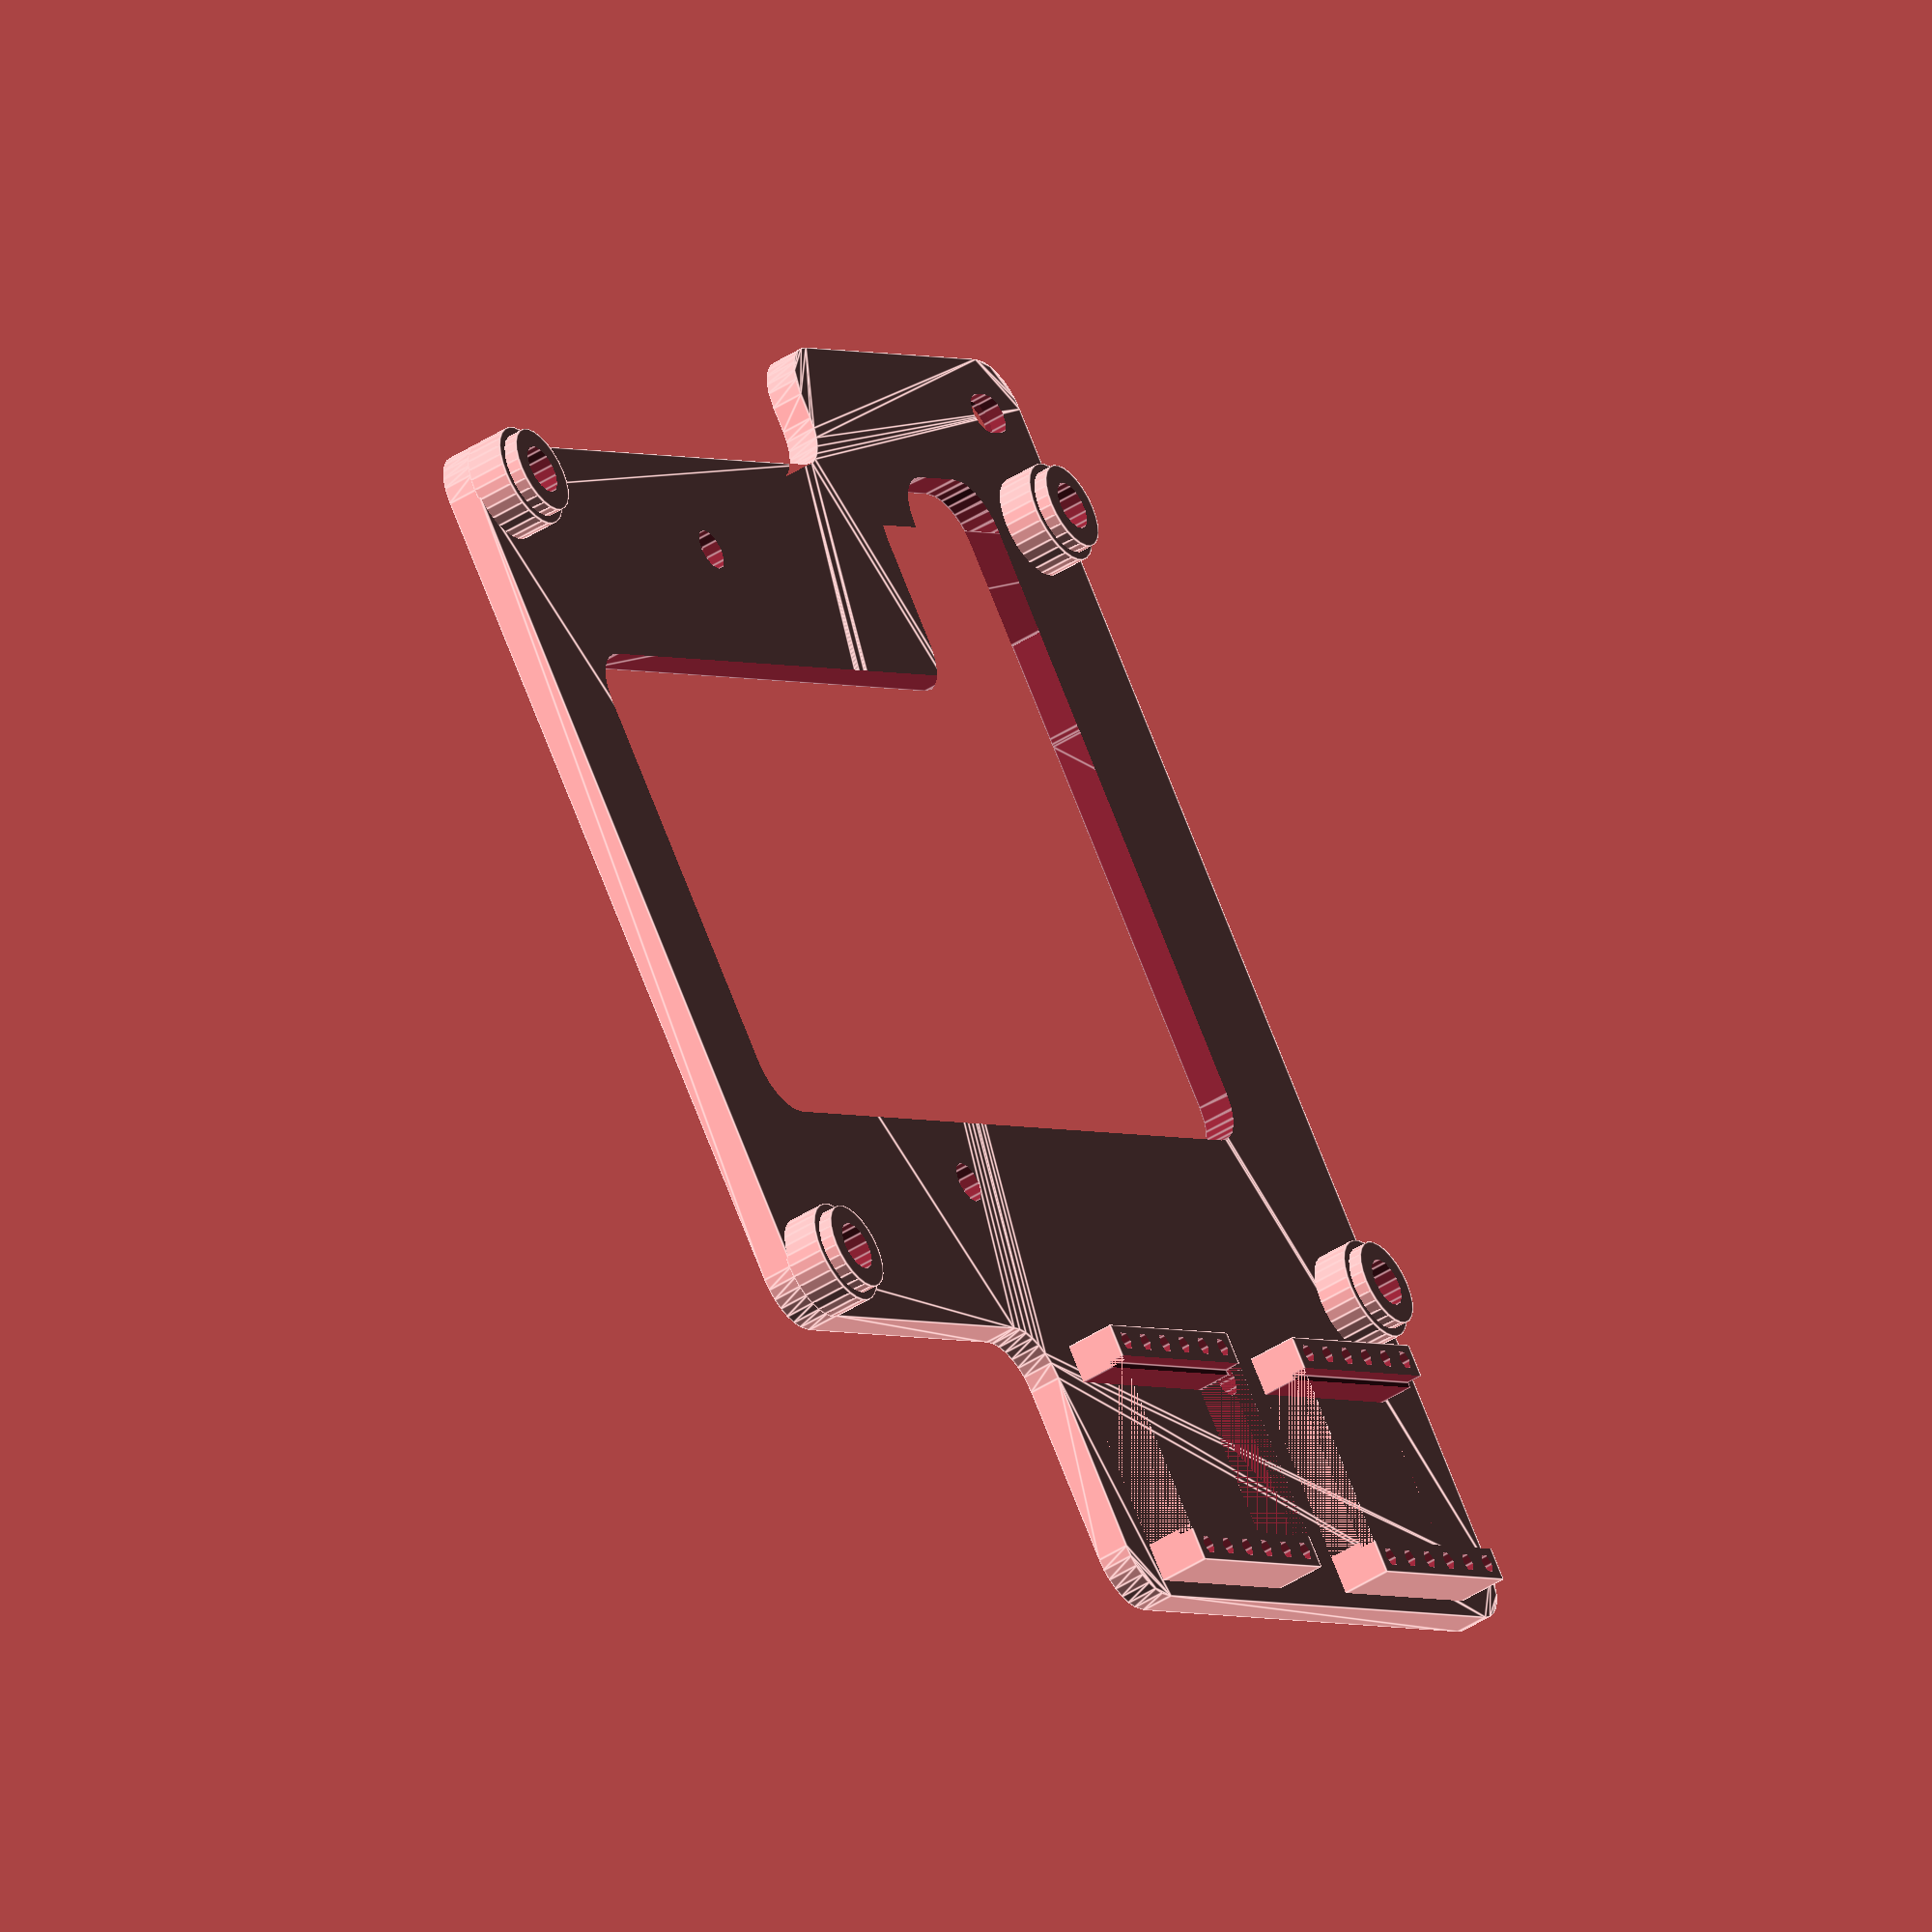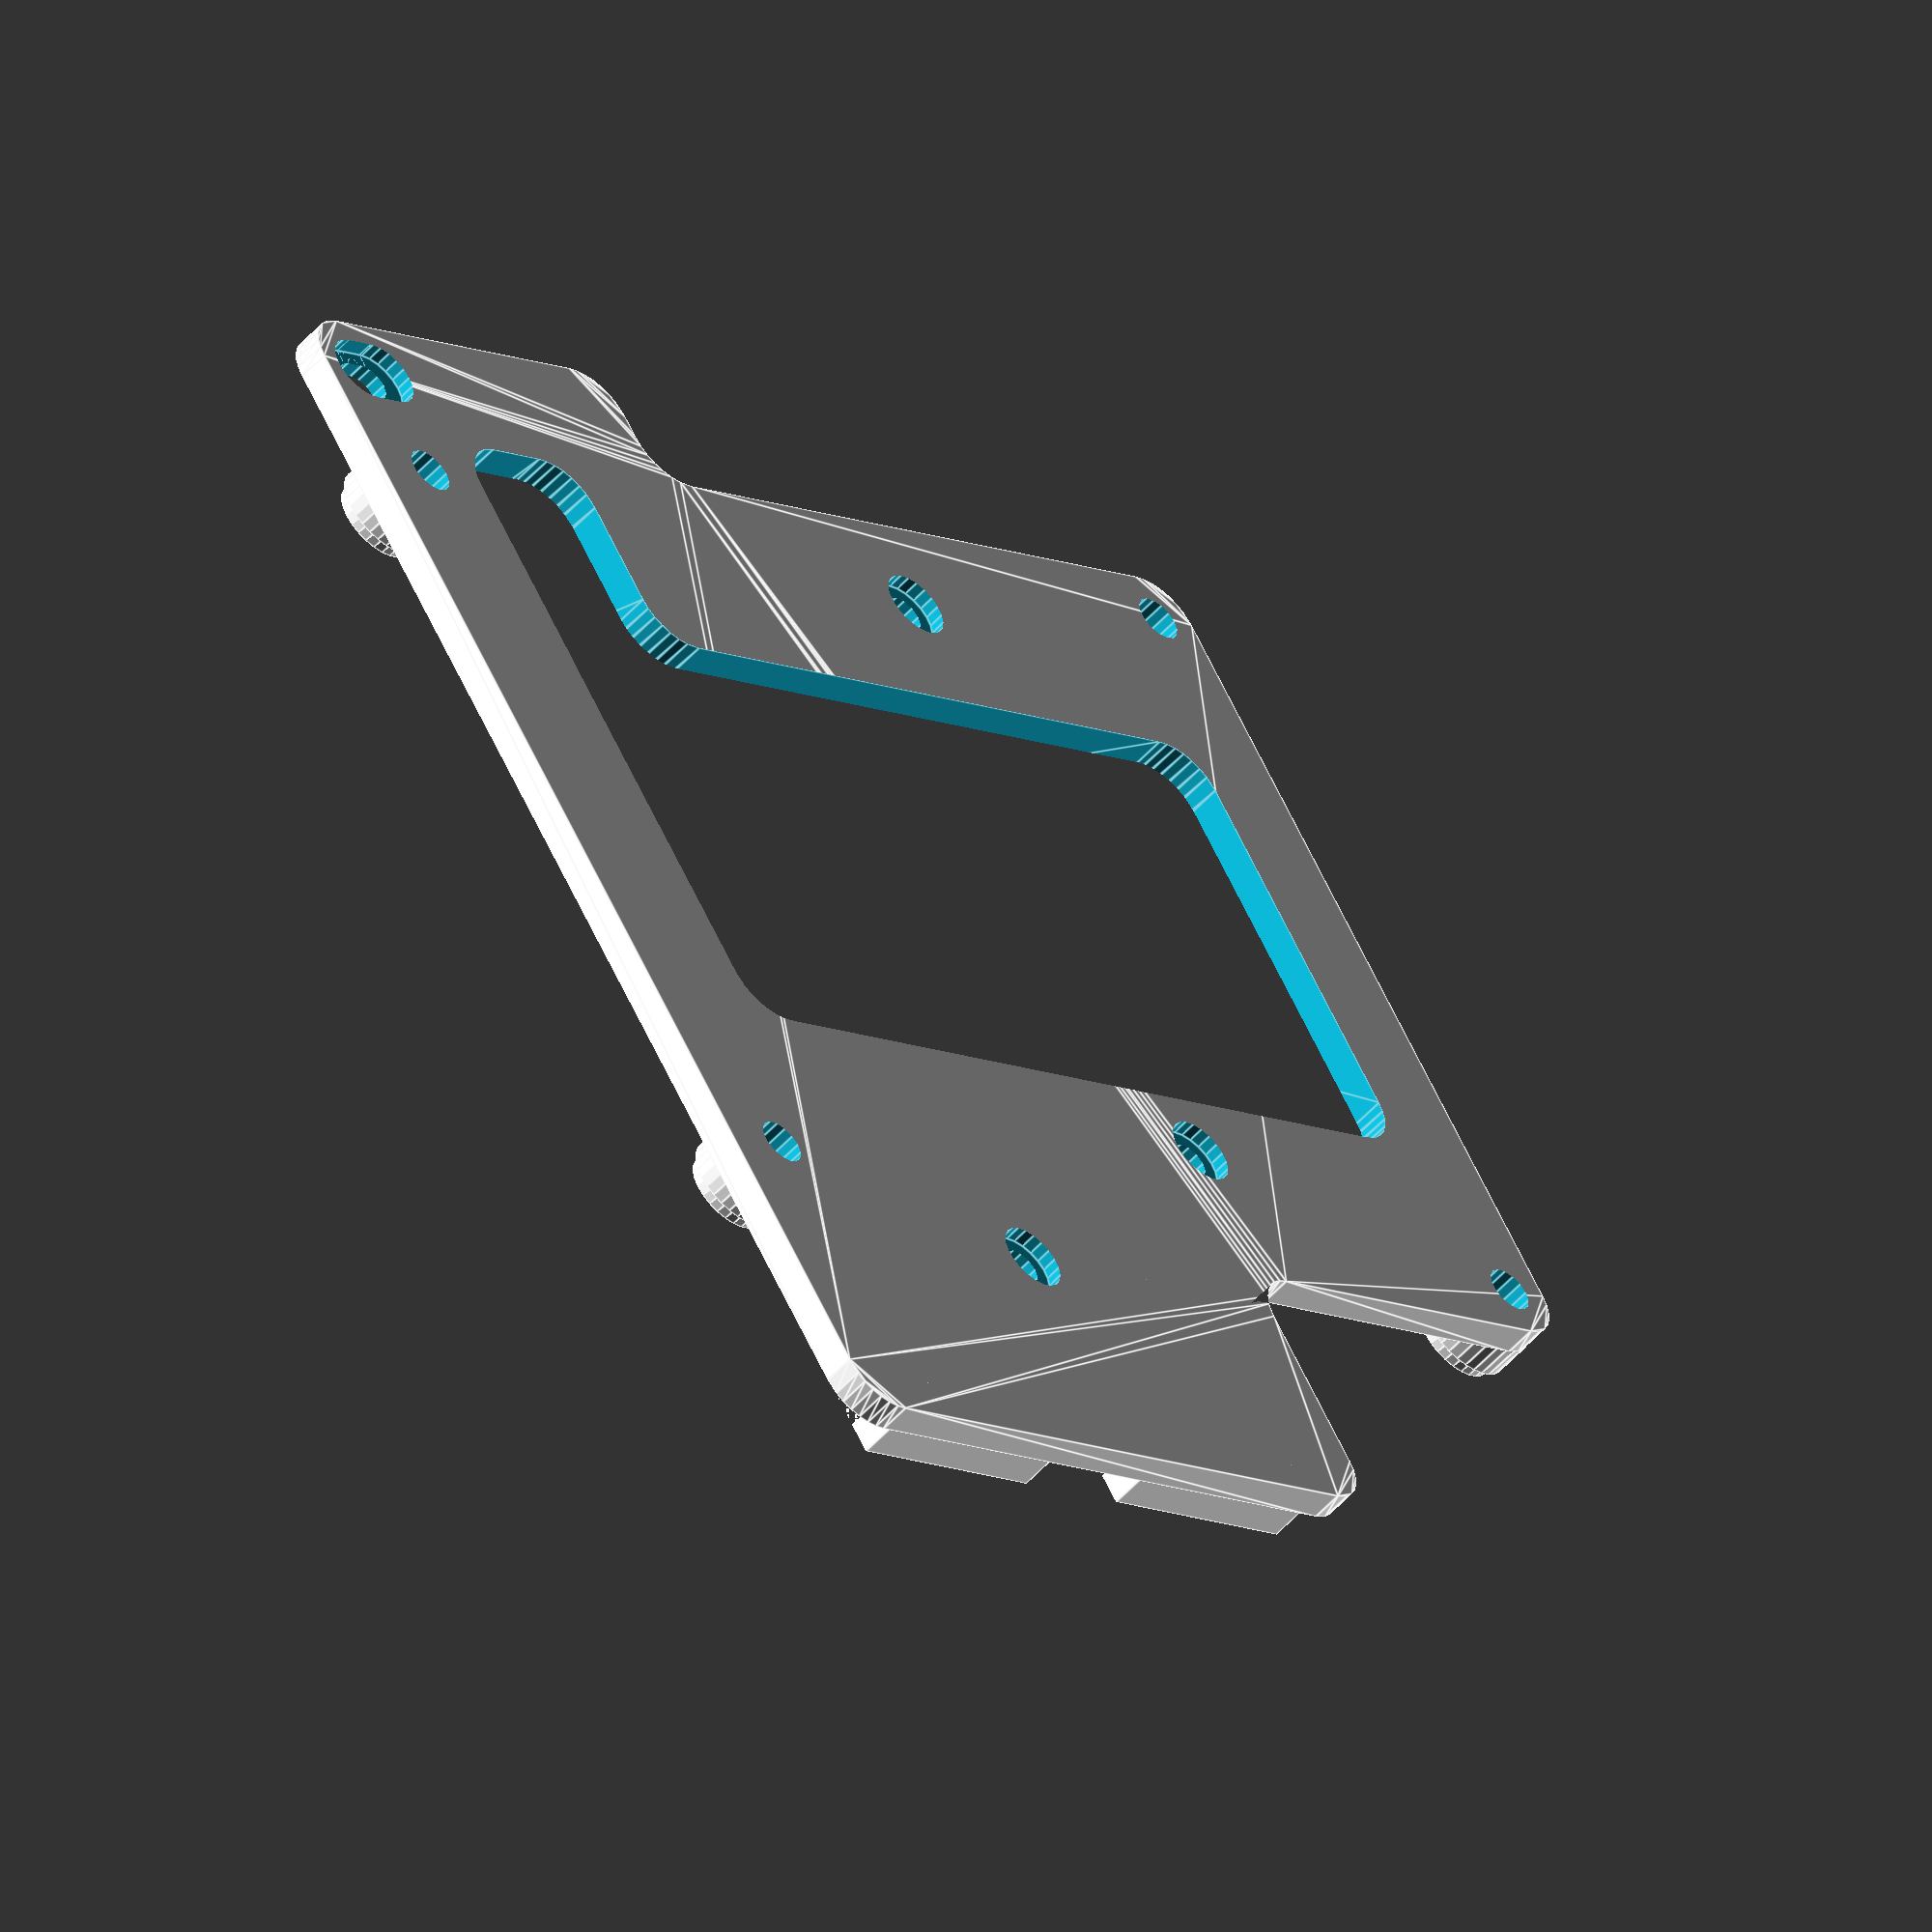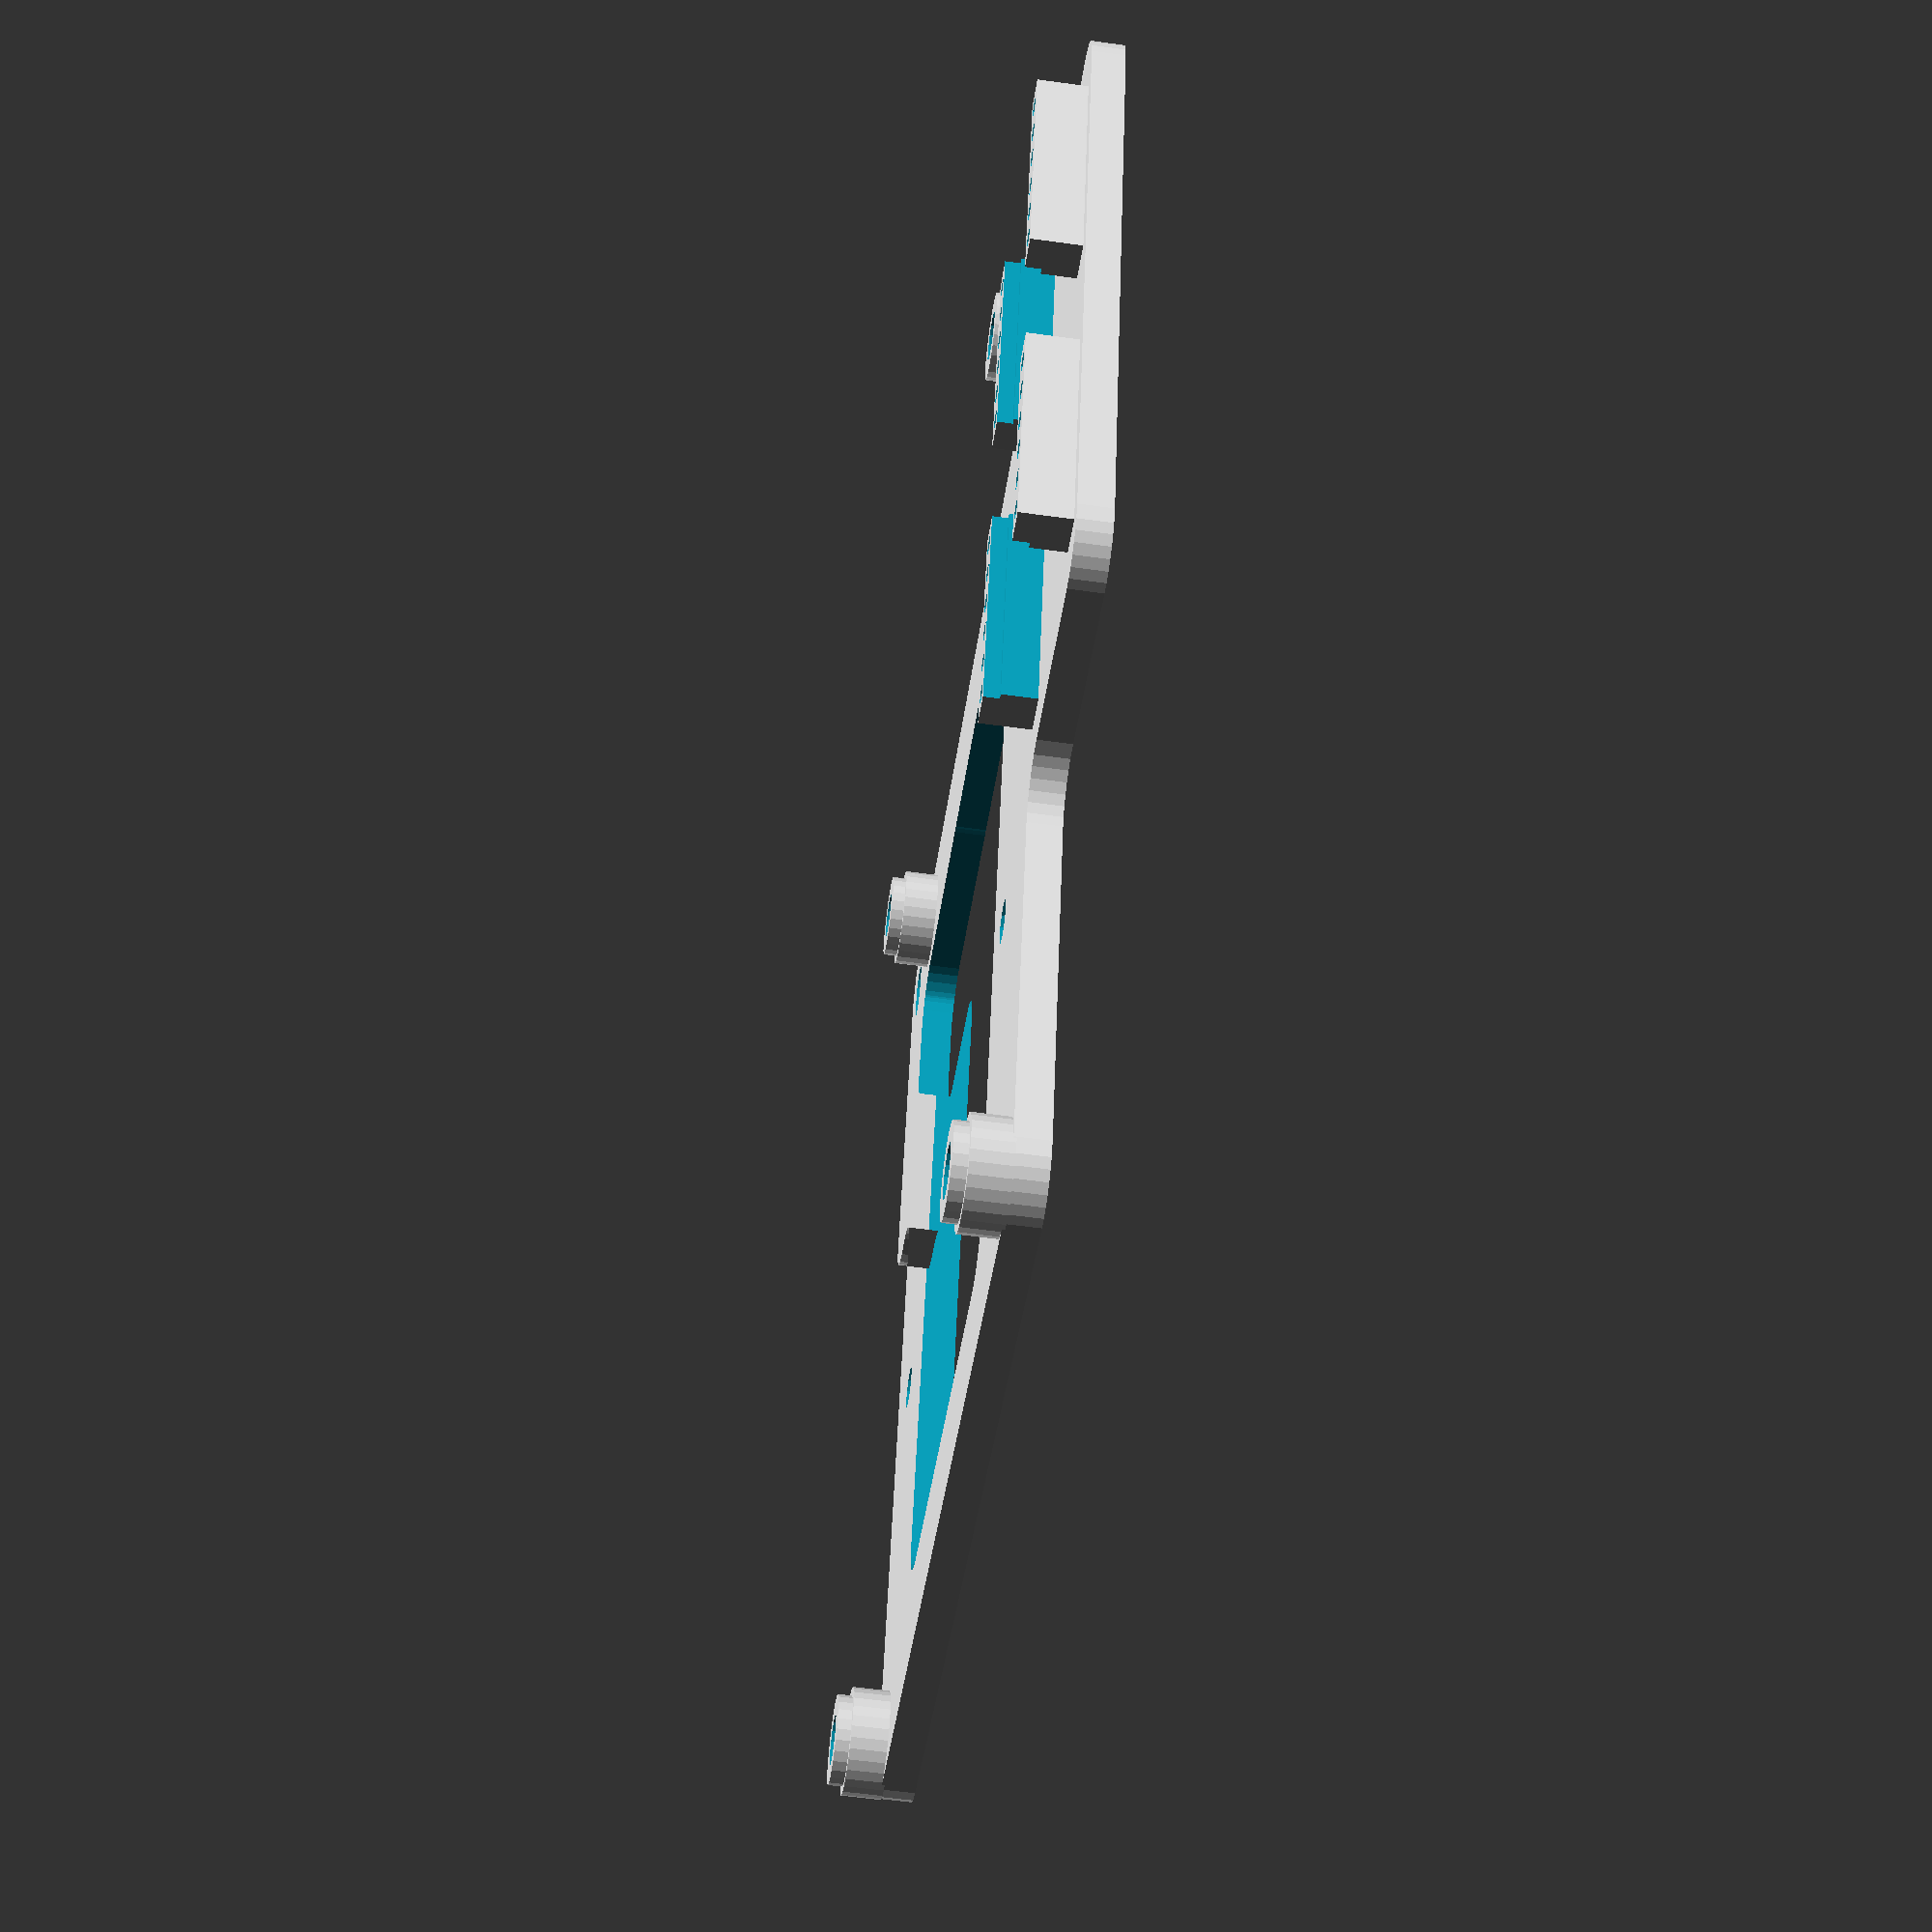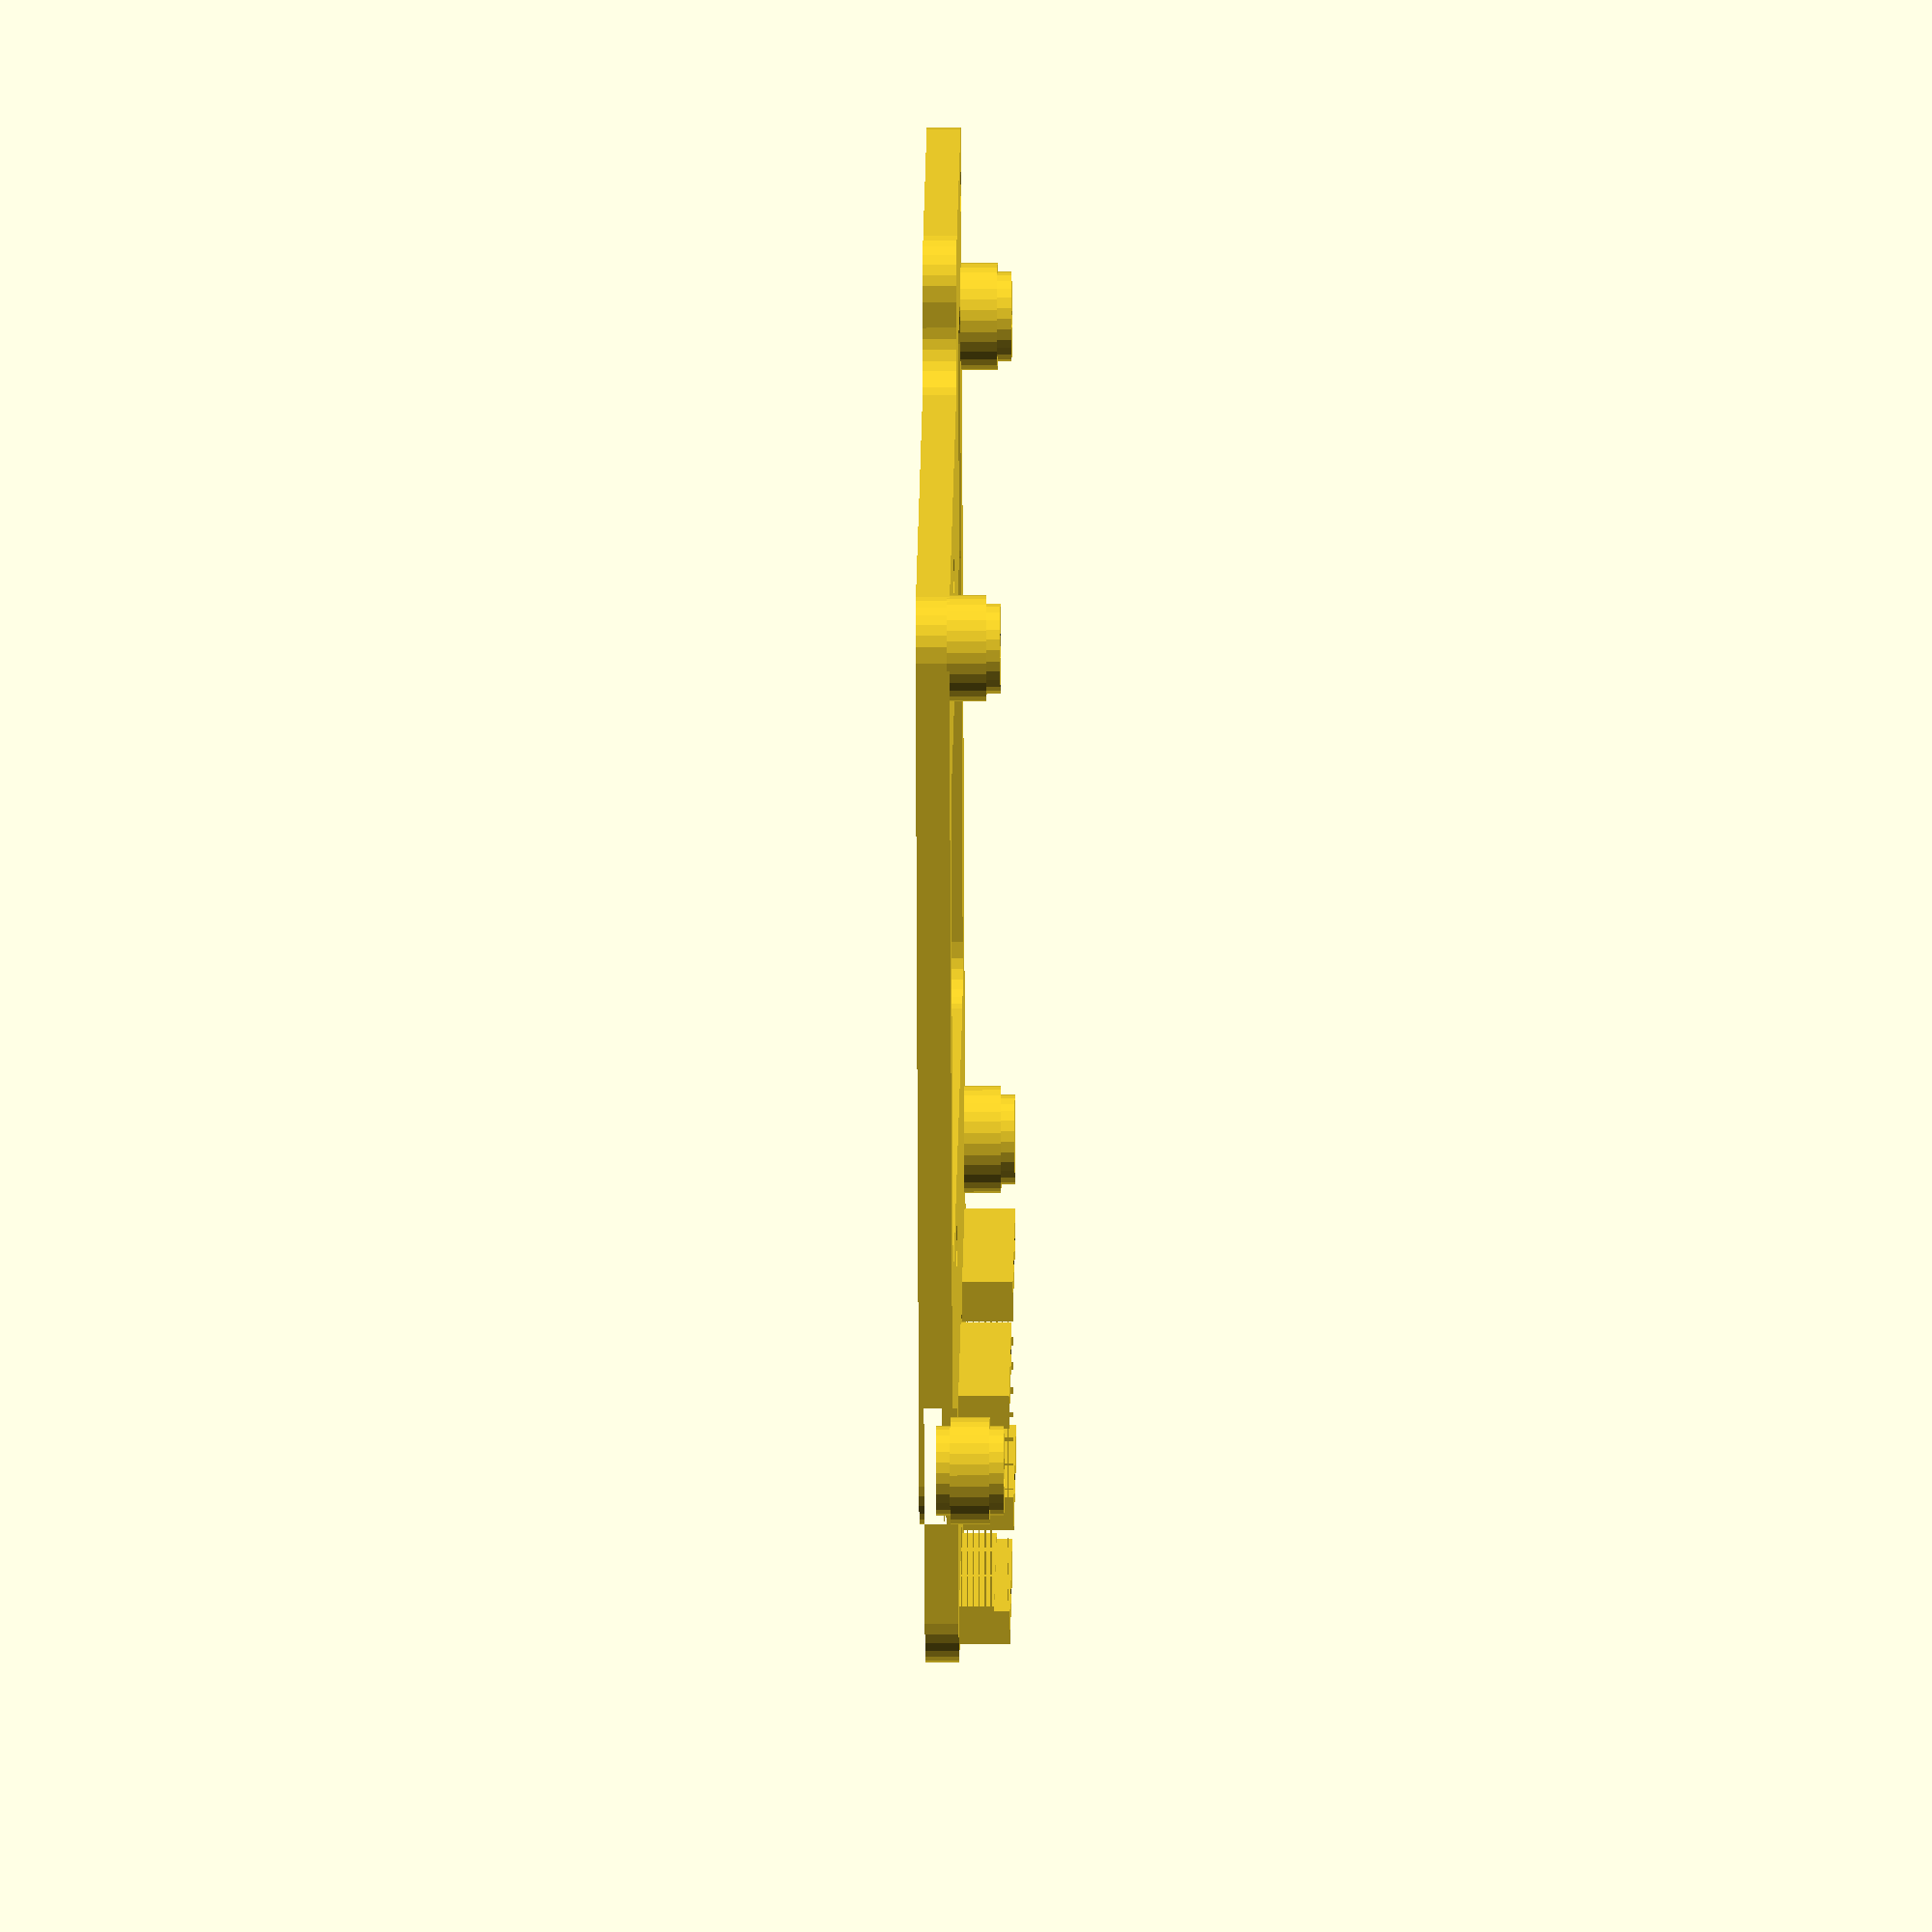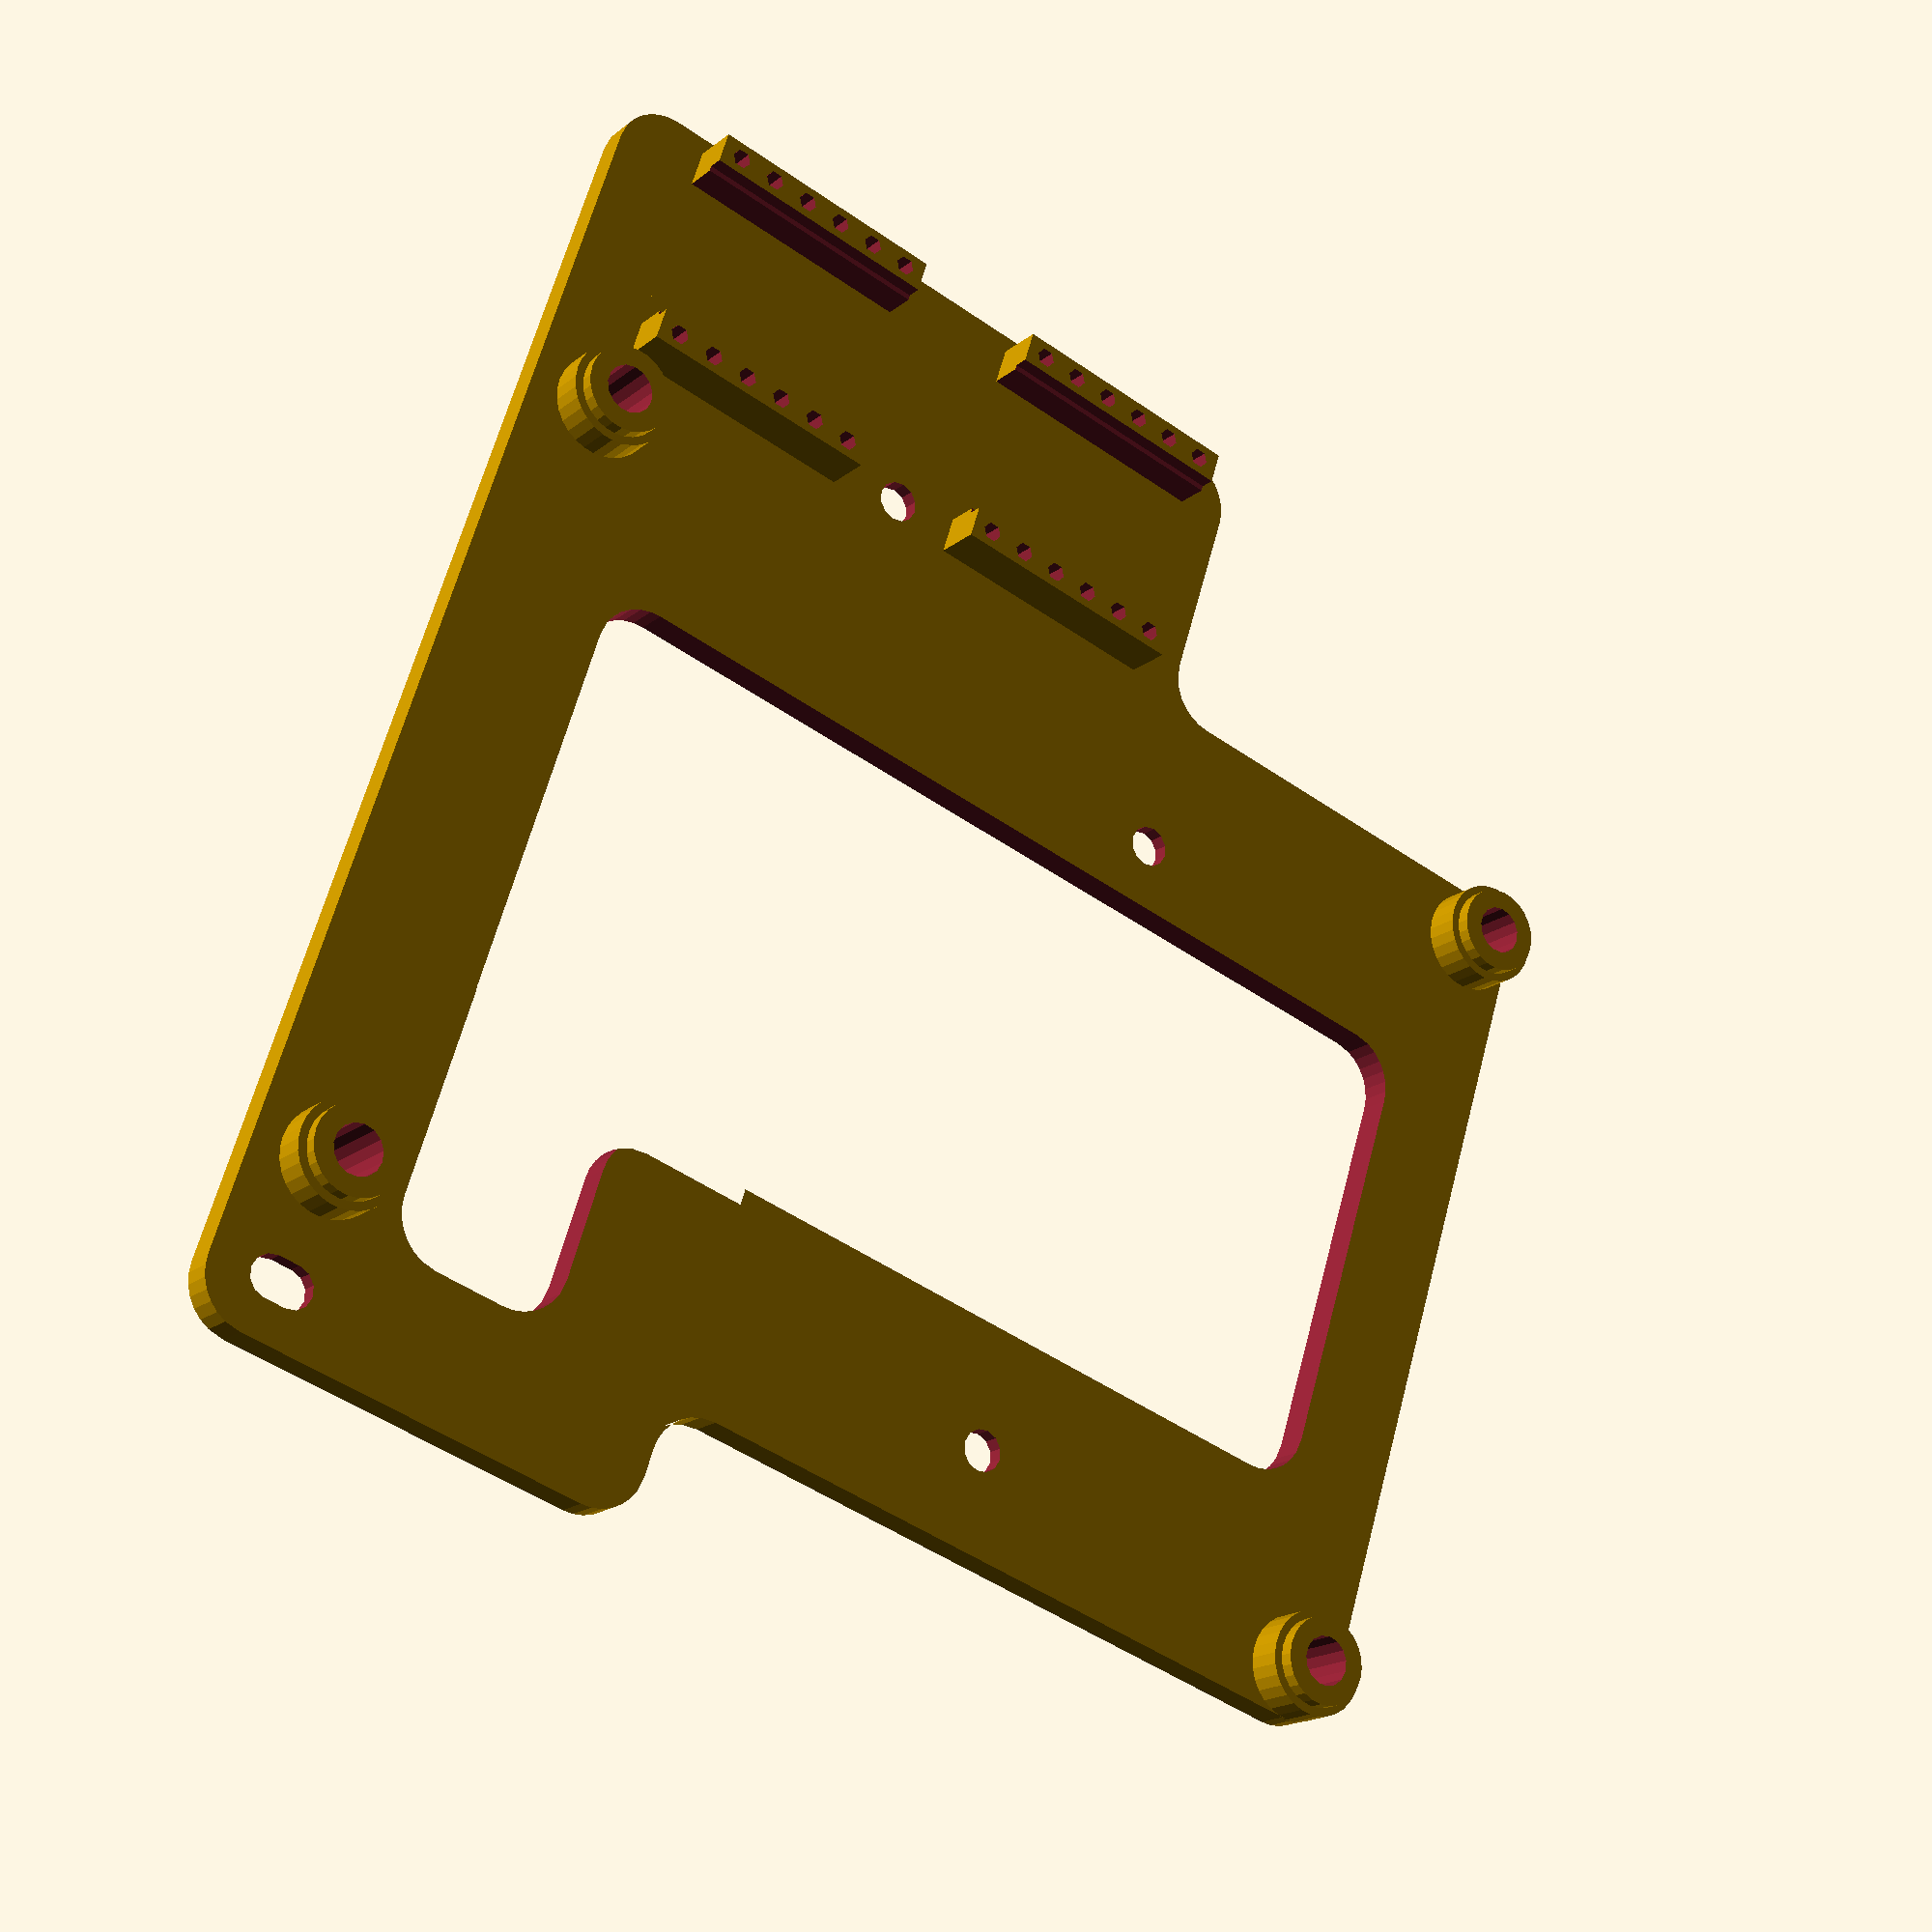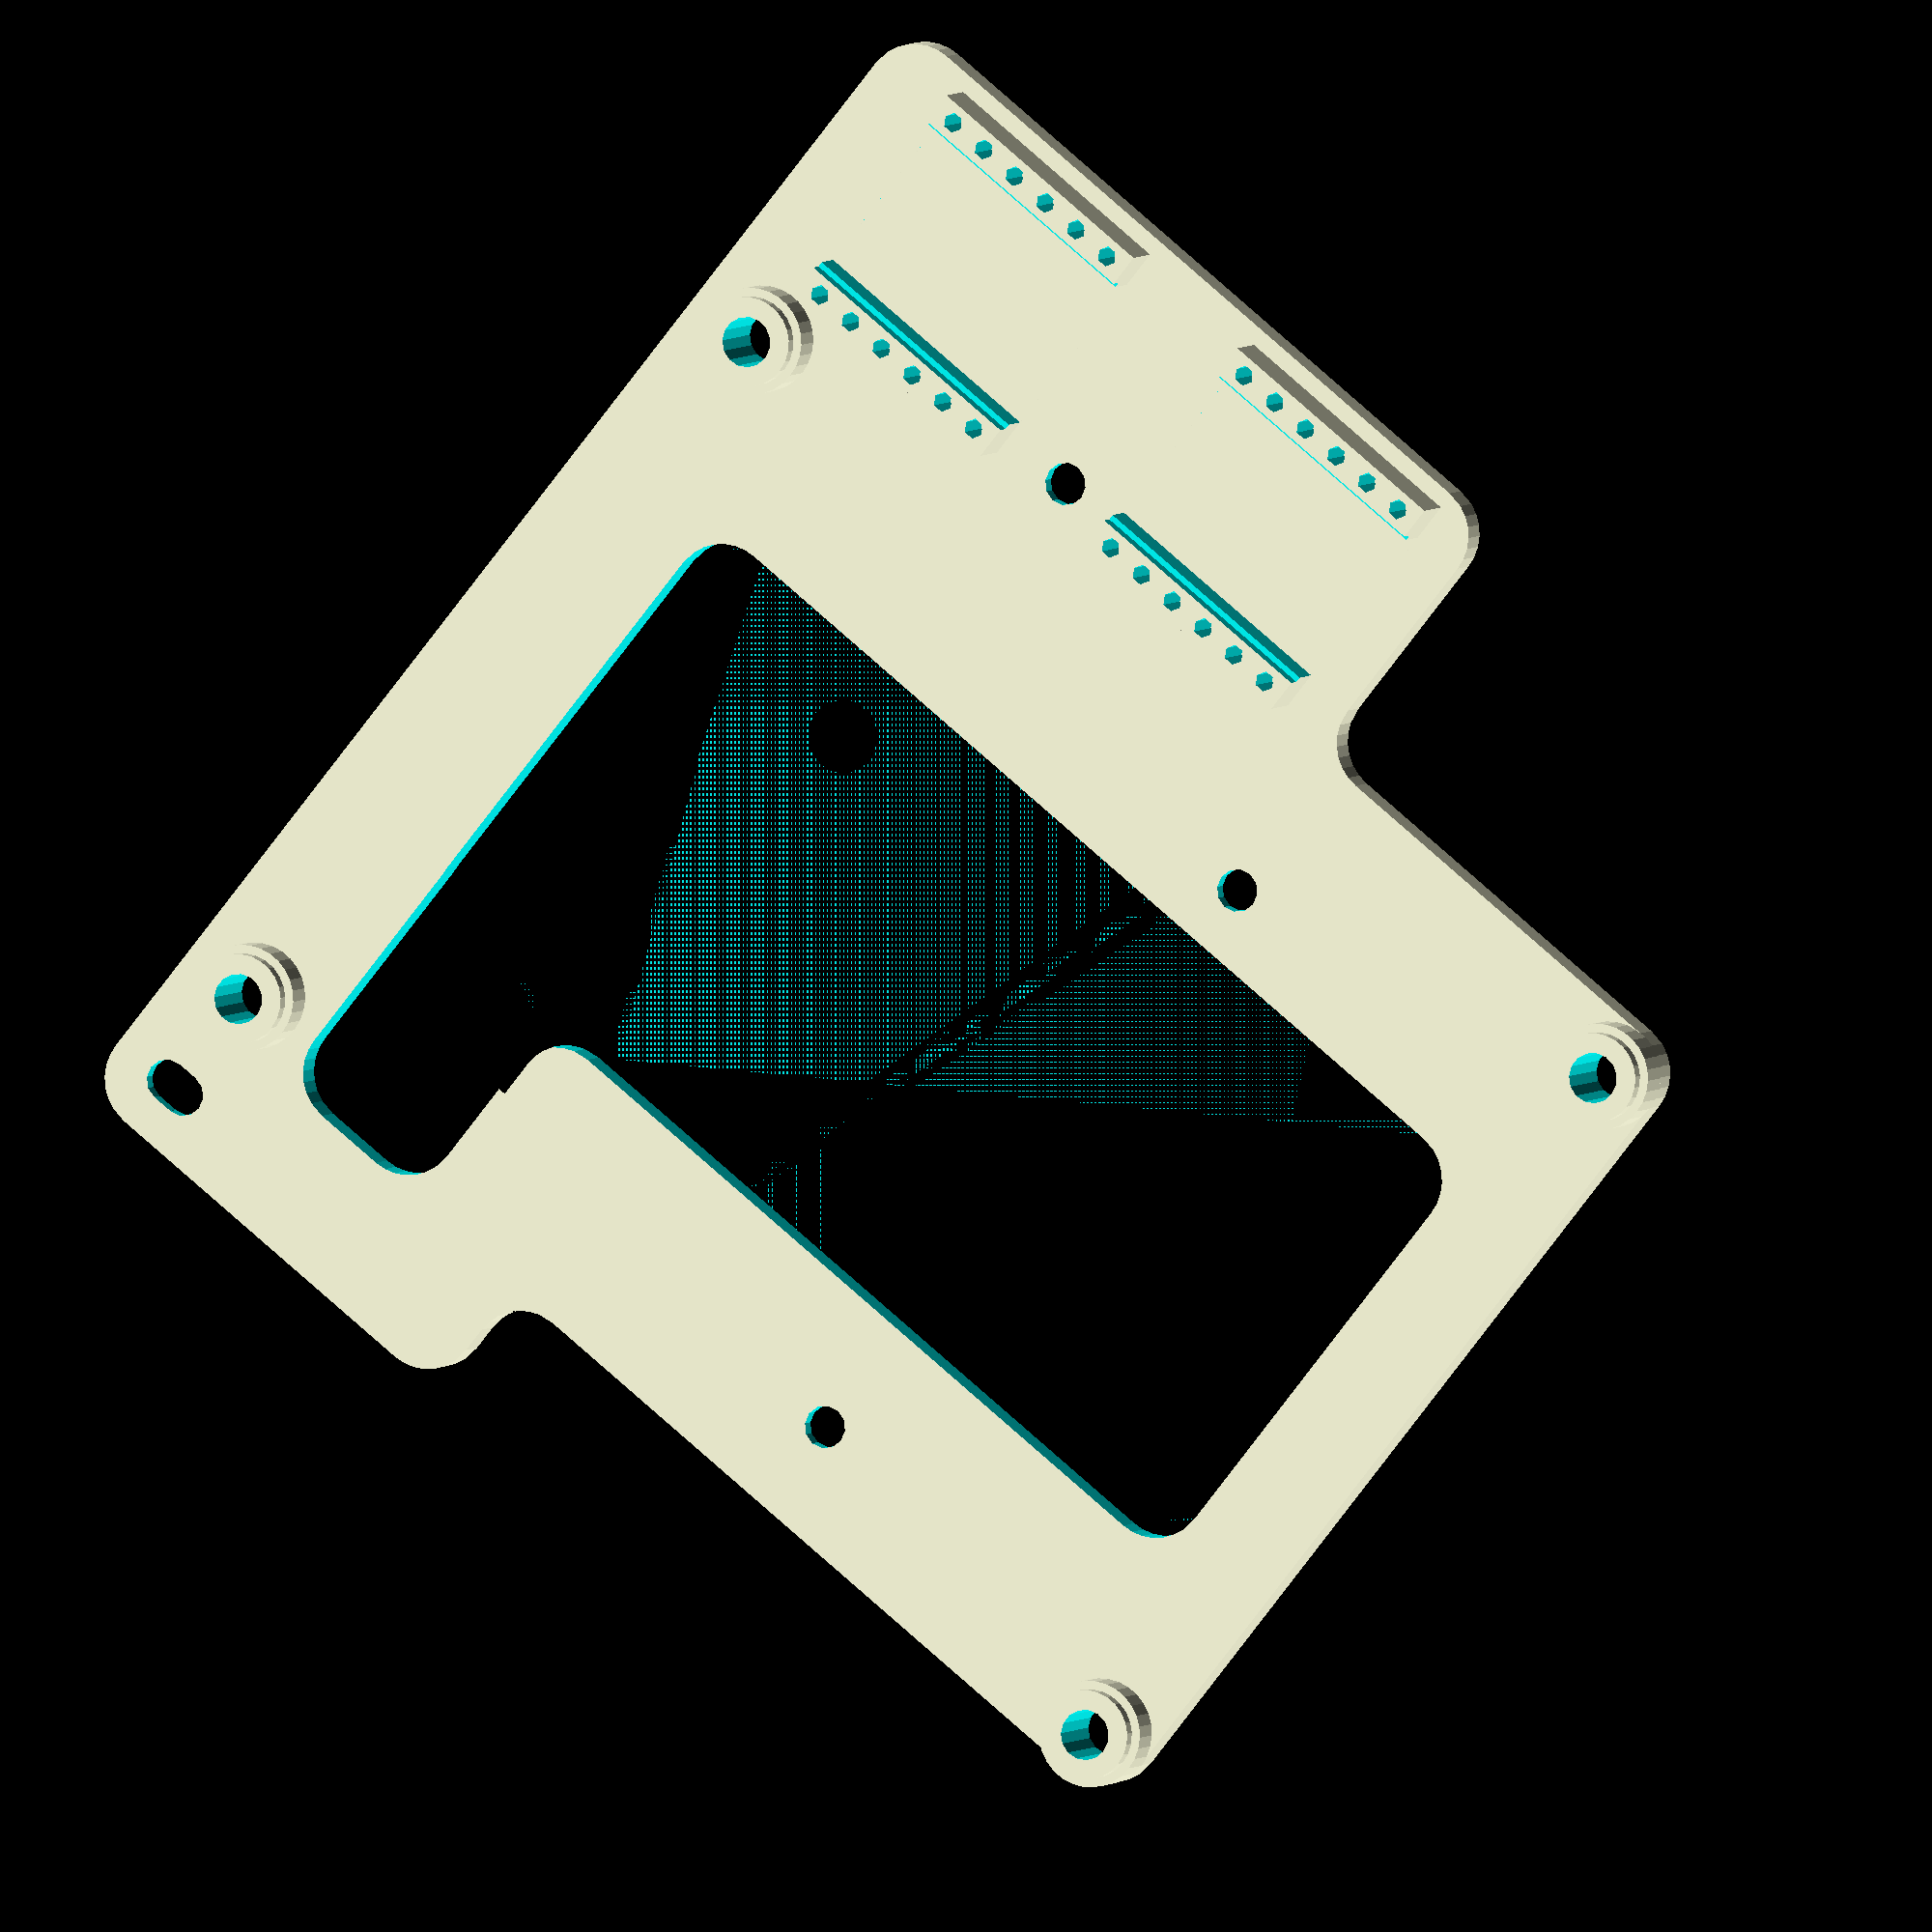
<openscad>
// An adapter to mount the BTT SKR3 board into Creality mounting holes.
// Aimed for the Sermoon D1.
// The SKR3 is mounted 90° compared to the Creality board.
// This way the cables fit in lenght and there is enough room for the USB connector.
// For mounting you need 4 * M3 heat inserts (OD=5mm, l=4mm).
// I recommend to replace the original screws from the old board with ones with a flatter head.
//
// Copyright (C) 2023 Dieter Fauth
// This program is free software: you can redistribute it and/or modify it under the terms of the GNU General Public License as published by the Free Software Foundation, either version 3 of the License, or (at your option) any later version.
// This program is distributed in the hope that it will be useful, but WITHOUT ANY WARRANTY; without even the implied warranty of MERCHANTABILITY or FITNESS FOR A PARTICULAR PURPOSE. See the GNU General Public License for more details. You should have received a copy of the GNU General Public License along with this program. If not, see <http://www.gnu.org/licenses/>.
// Contact: dieter.fauth at web.de

/* [Print] */

PrintThis = "all"; // ["all", "mount"]

/* [Board Sizes] */
BoardLenght=109.7;
BoardWidth=84.3;

DrillLenght=101.85;
DrillWidth=76.3;
CrealityDrillDiameter=3.8;
SkrDrillDiameter=4.5;
MountDiameter=9.5;

MountDistance=25;
MountHeight=6;
Thickness=3;

/* [Hidden] */

module __Customizer_Limit__ () {}
    shown_by_customizer = false;

$fa = $preview ? 2 : 0.5;
$fs = $preview ? 1 : 0.5;

// If you enable the next line, the $fa and $fs are ignored.
// $fn = $preview ? 12 : 100;
Epsilon = 0.01;
epsilon = Epsilon;

/* Creality holes */
// These are relative to the lower left corner of the board.
// I took them from the BTT E3 Mini board.
// https://github.com/bigtreetech/BIGTREETECH-SKR-mini-E3/blob/master/hardware/BTT%20SKR%20MINI%20E3%20V3.0.1/Hardware/BTT%20E3%20SKR%20MINI%20V3.0.1_SIZE.pdf

E3Mini=[103.75, 70.25];

UnkownDifference=-1.0;  // one hole was not correct, empiric fix with a slotted hole

Drill1=[23.4,67.03, 0];
Drill2=[85.55, E3Mini.y-3.02, 0];
Drill3=[5.54, 32.05, 0];
Drill4=[37.34, 29.41, 0];
Drill5=[101.22, 2.56, 0];

Rounding=MountDiameter/2;

Offset_Y=18;

///////////////////////////////////////////////////////////////////////////////
// Some helpers to round combined objects
module RoundConvex(r)
{
	offset(r = r)
	{
		offset(delta = -r)
		{
			children();
		}
	}
}

module RoundConcave(r)
{
	offset(r = -r)
	{
		offset(delta = r)
		{
			children();
		}
	}
}

module RoundThis(r)
{
	RoundConcave(r) RoundConvex(r) children();
}

// Can round combined 2D objects and make them 3D
module RoundExtrude(r, h)
{
	linear_extrude(height = h)
		RoundThis(r) children();
}

///////////////////////////////////////////////////////////////////////////////
// long hole
module SlottedHole(d, h, length)
{
   translate([0, 0, h/2])
      cube(size=[length, d, h+Epsilon], center=true);
      
   for(x=[-length/2,length/2])
   {
      translate([x, 0, h/2])
      {
         cylinder(d=d, h=h+Epsilon, center=true);
      }
   }
}

///////////////////////////////////////////////////////////////////////////////
// Helper for mounting step down boards with MP1584EN

module PcbMount(size, pcb)
{
   len=size.x;
   width=size.y+6;
   screw_dia=1.8;

   difference()
   {
      translate([0,0,size.z/2])
         cube([len,width, size.z], center=true);

      translate([0,0,size.z])
         cube([len+Epsilon,size.y, 2*pcb], center=true);

      translate([0,0,size.z/2])
         cube([len+Epsilon,size.y-1, size.z+Epsilon], center=true);

      for(n=[-1,1])
      {
         for(m=[-1:0.4:1])
         {
            translate([m*(len/2-2),n*(width/2-1.5),size.z/2])
               cylinder(d=screw_dia, h=20*size.z, center=true);
         }
      }
   }
}

module StepDown_MP1584EN()
{
   PcbMount(size=[22.5, 17, 6], pcb=1.4);
}

///////////////////////////////////////////////////////////////////////////////
// The adapter

module CrealityHoles(d, h=5*Thickness)
{
   translate(Drill1)
      cylinder(d=d, h=h, center=true);
   translate(Drill2)
      cylinder(d=d, h=h, center=true);
   translate(Drill3)
      cylinder(d=d, h=h, center=true);
   translate(Drill4)
      cylinder(d=d, h=h, center=true);
   translate(Drill5)
      cylinder(d=d, h=h, center=true);
// fix some unknown difference in hole position
   translate([0,UnkownDifference,-h/2])
      translate(Drill5)
         rotate([0,0,90])
            SlottedHole(d=d, h=h, length=d/2);
}

module SKR3Holes()
{
      for(x=[-1,1])
      {
         for(y=[-1,1])
         {
            translate([x*DrillLenght/2, y*DrillWidth/2, 0])
               cylinder(d=SkrDrillDiameter, h=10*Thickness, center=true);
         }
      }
}

module BasePlate()
{
   RoundExtrude(Rounding, Thickness)
   {
      rotate([0,0,90])
         square([BoardLenght+1.5, BoardWidth+1.5], center=true);
      y=0.6*E3Mini.y;
      translate([Rounding/2-1/2, 2-y/2-Offset_Y])
         square([E3Mini.x+2, y], center=true);
      // space for step down regulators
      translate([-E3Mini.x/2, -BoardWidth/2+19])
         square([34, 70], center=true);
   }
}

module CoolingHelper()
{
   RoundExtrude(Rounding, 10*Thickness)
   {
      translate([0, 0.8])
         square([45,90],center=true);

      translate([DrillLenght/2-19, 2-DrillWidth/2])
         square([21,16],center=true);
   }
}

module BoardHolder()
{
   difference()
   {
      union()
      {
         BasePlate();
         rotate([0,0,90])
         {
            for(x=[-1,1])
            {
               for(y=[-1,1])
               {
                  translate([x*DrillLenght/2, y*DrillWidth/2, MountHeight/2+Thickness/2])
                     cylinder(d=MountDiameter-1.5, h=MountHeight, center=true);
                  translate([x*DrillLenght/2, y*DrillWidth/2, MountHeight/2+Thickness/2])
                     cylinder(d=MountDiameter, h=MountHeight-2.5, center=true);
               }
            }
         }
      }
   }
}

module Adapter()
{
   difference()
   {
      union()
      {
         BoardHolder();
         extra=4;
         for(n=[0,-1])
         {
            translate([-E3Mini.x/2-extra, n*35-4, Thickness/2])
               rotate([0,0,90])
                  StepDown_MP1584EN();
         }
      }

      rotate([0,0,90])
         SKR3Holes();
         translate([-E3Mini.x/2, -E3Mini.y/2-Offset_Y, 0])
            CrealityHoles(CrealityDrillDiameter);

      dept=Thickness;
      translate([-E3Mini.x/2, -E3Mini.y/2-Offset_Y, 0])
         CrealityHoles(6.5,dept);
      
      // improve cooling
      translate([0,0,-Epsilon])
         CoolingHelper();
   }
}

module print(what="all")
{
   if(what == "all")
   {
      Adapter();
   }
}

print(PrintThis);

</openscad>
<views>
elev=226.5 azim=51.6 roll=233.9 proj=o view=edges
elev=234.1 azim=122.8 roll=41.0 proj=o view=edges
elev=59.3 azim=195.4 roll=82.0 proj=p view=wireframe
elev=5.5 azim=247.7 roll=270.6 proj=o view=wireframe
elev=18.5 azim=107.7 roll=325.7 proj=p view=wireframe
elev=176.0 azim=308.7 roll=161.0 proj=o view=solid
</views>
